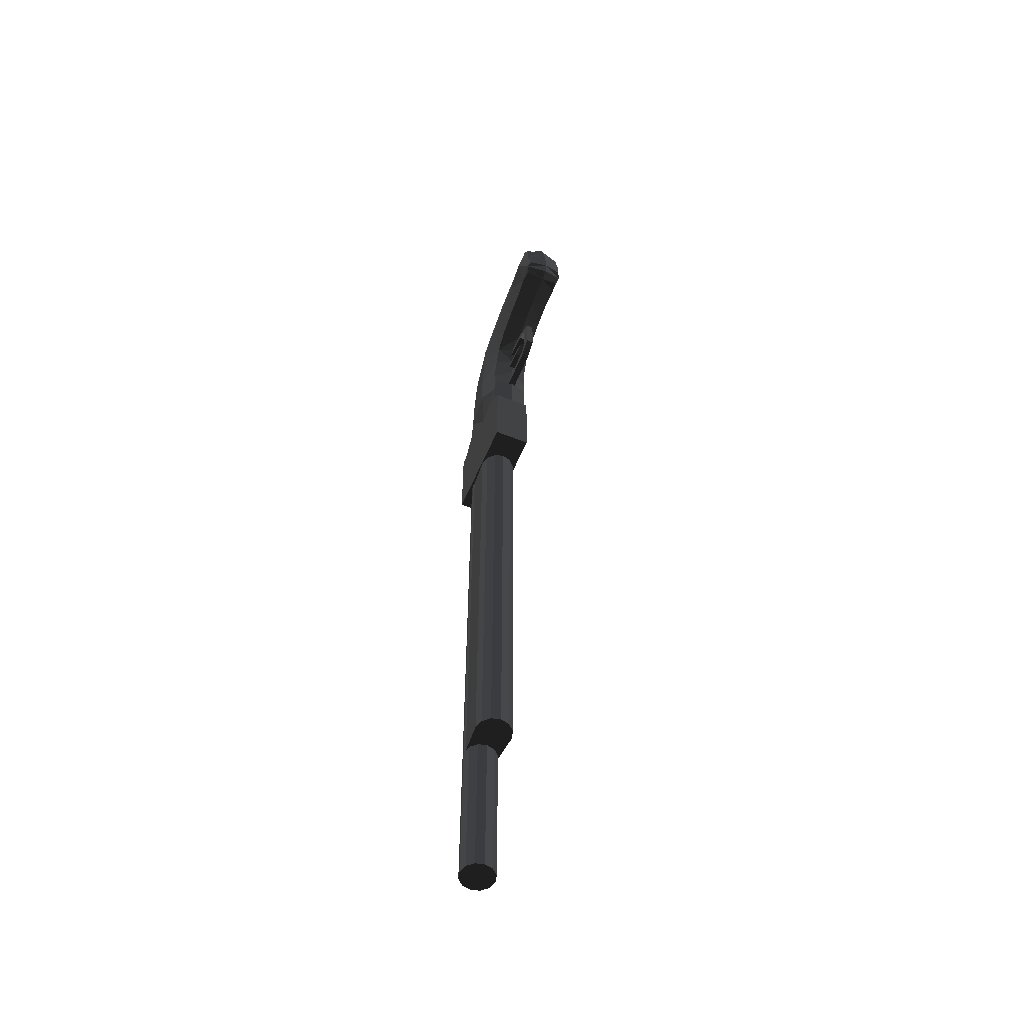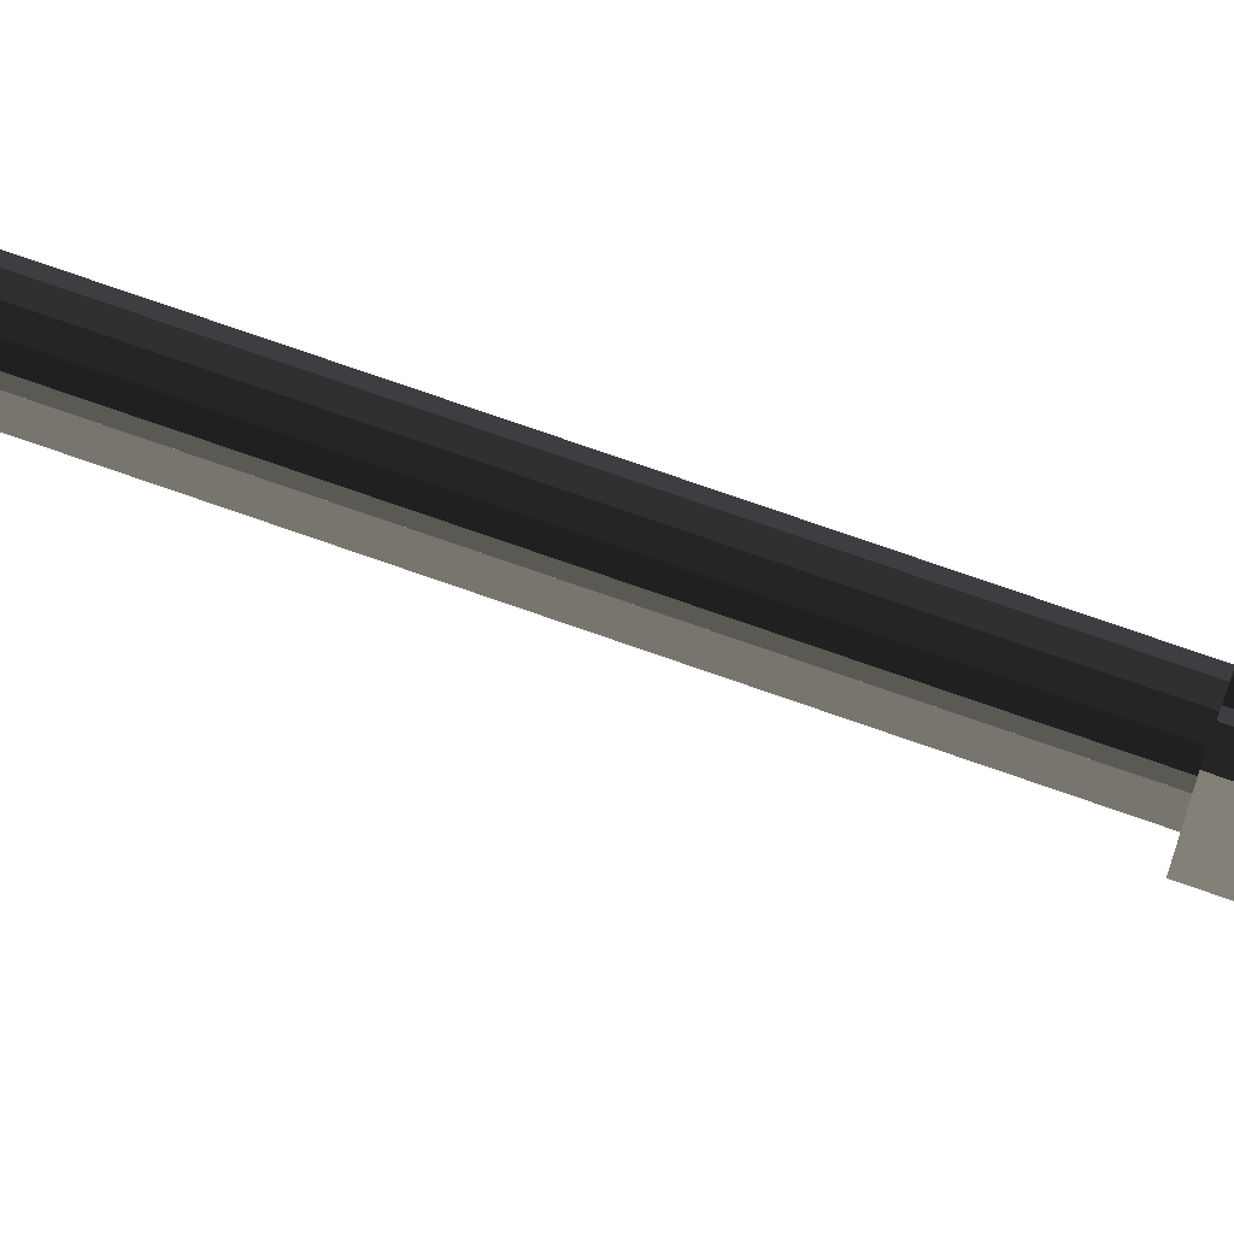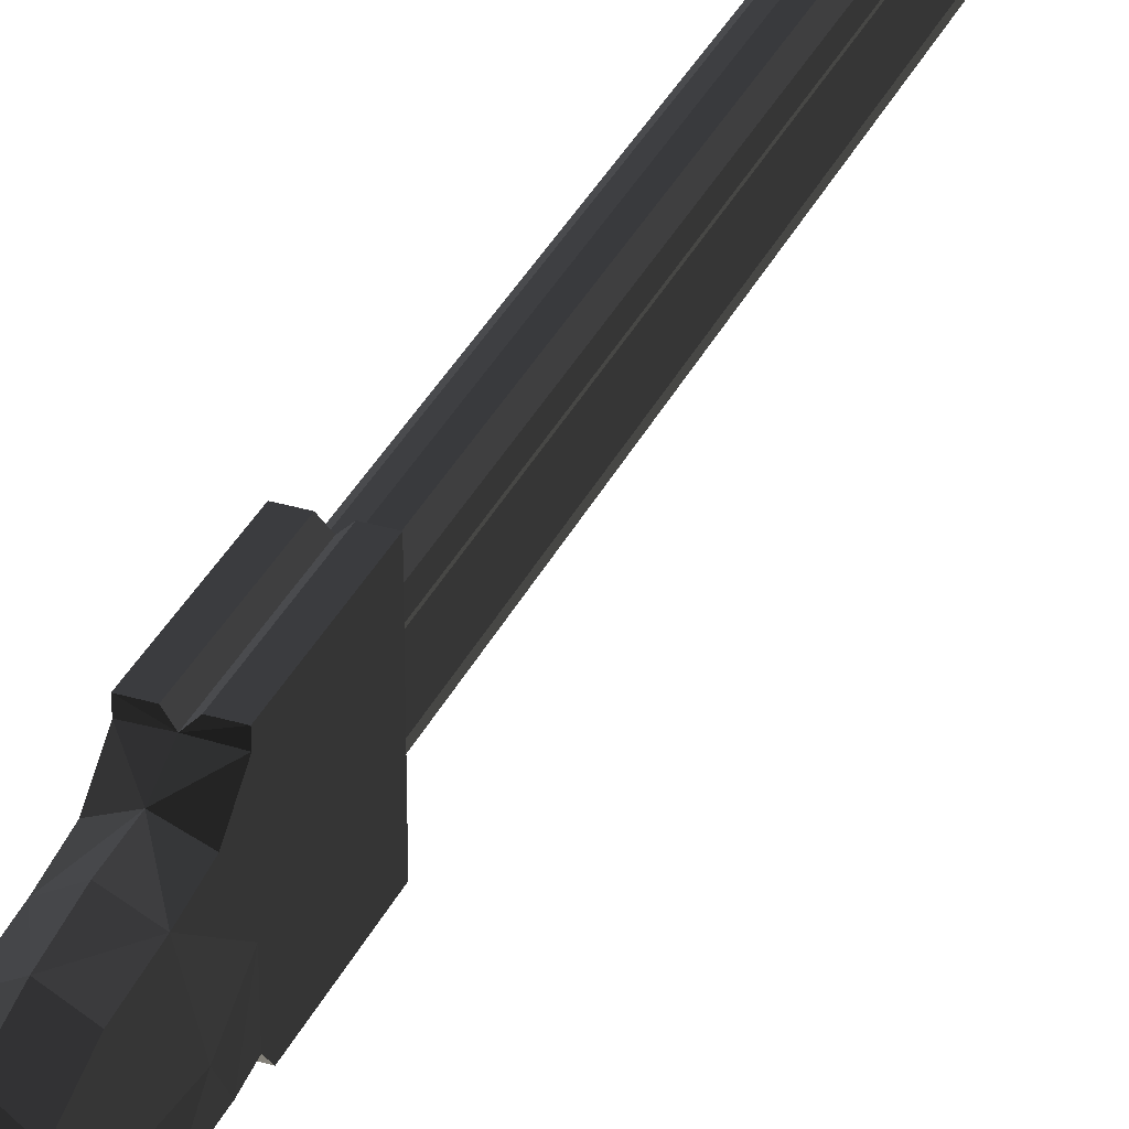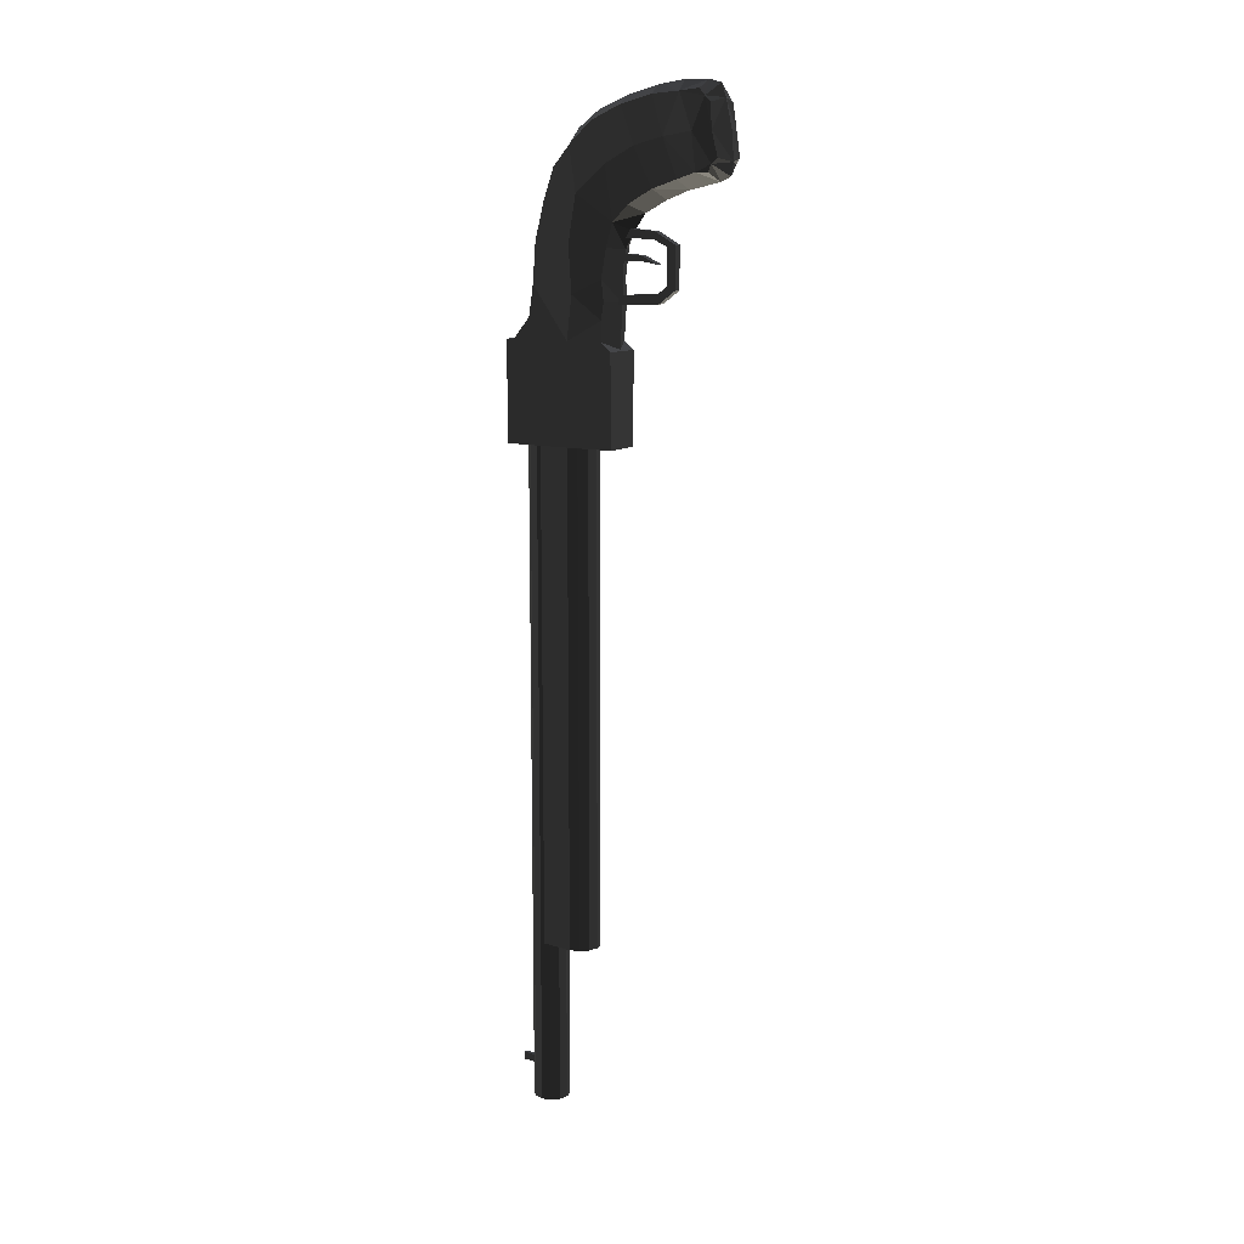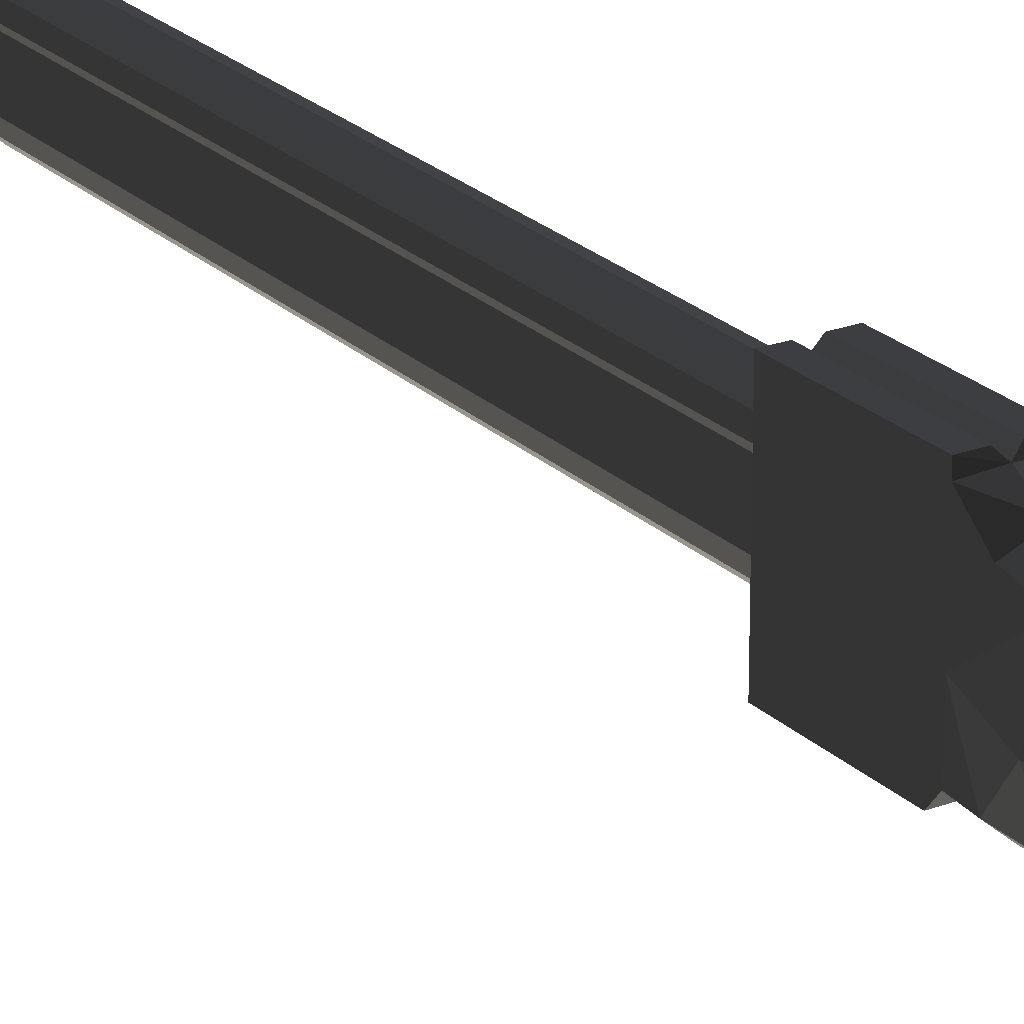
<metadata>
{"format":"obj","ext":"obj","renderer":"f3d","projection":"perspective","resolution":1024,"background":"white","views":[{"elev":-56.1,"azim":157.2,"up":"+Y"},{"elev":74.2,"azim":109.4,"up":"+Z"},{"elev":33.4,"azim":-157.9,"up":"+Z"},{"elev":11.5,"azim":122.5,"up":"+Y"},{"elev":23.0,"azim":147.2,"up":"+Z"}]}
</metadata>
<code>
v -2.64 244.4 2.967
v 2.64 244.4 2.967
v -2.64 241.9 -25.06
v 2.64 241.9 -25.06
v -2.64 234 -39.32
v 2.64 234 -39.32
v -2.64 207 -39.32
v 2.64 207 -39.32
v -2.64 197.2 5.426
v -2.64 198.6 -28.01
v 2.64 198.6 -28.01
v 2.64 197.2 5.426
v -2.64 203.1 5.426
v 2.64 203.1 5.426
v -2.64 205 -27.52
v 2.64 205 -27.52
v -2.64 209.5 -33.91
v 2.64 209.5 -33.91
v -2.64 232.6 -33.91
v 2.64 232.6 -33.91
v -2.64 238.5 3.95
v -2.64 237 -24.57
v 2.64 237 -24.57
v 2.64 238.5 3.95
v -2.64 228.6 3.95
v 2.64 228.6 3.95
v -2.64 227.7 -15.23
v 2.64 227.7 -15.23
v -2.64 222.2 -26.54
v 2.64 222.2 -26.54
v -2.64 224.2 4.934
v -2.64 224.2 -14.74
v 2.64 224.2 -14.74
v 2.64 224.2 4.934
v -18.7 299.6 -59.48
v -16.5 291.9 -18.38
v -16.5 296.9 -38.56
v -17.16 264.4 22.35
v -16.5 281.6 1.831
v -13.2 175 31.06
v -17.16 203.9 25.66
v -16.5 234.1 28.2
v 17.16 203.9 25.66
v 17.16 264.4 22.35
v 16.5 234.1 28.2
v 16.5 281.6 1.831
v 16.5 291.9 -18.38
v 16.5 296.9 -38.56
v 18.7 299.6 -59.48
v 13.2 175 31.82
v 14.85 319.5 -66.02
v -1e-06 327.4 -68.78
v -14.85 319.5 -66.02
v -13.2 316 -69.11
v -1e-06 318.8 -71.73
v 13.2 316 -69.11
v 14.85 300 -70.7
v -1e-06 300.5 -75.82
v -14.85 300 -70.7
v -13.2 284.3 -73.94
v -1e-06 282.1 -77.24
v 13.2 284.3 -73.94
v 14.85 280.8 -70.72
v -1e-06 273.7 -75.53
v -14.85 280.8 -70.72
v -13.2 276.1 -67.47
v -1e-06 270.6 -68.95
v 13.2 276.1 -67.47
v 14.02 276.1 -59.42
v -1e-06 268.3 -58.37
v -14.02 276.1 -59.42
v -13.2 272.2 -46.33
v -1e-06 266 -47.57
v 13.2 272.2 -46.33
v 13.2 266.8 -29.14
v -1e-06 260.2 -31.74
v -13.2 266.8 -29.14
v -13.2 257.8 -12.41
v -1e-06 252.5 -16.87
v 13.2 257.8 -12.41
v 13.2 247.2 -1.589
v -1e-06 241.6 -8.825
v -13.2 247.2 -1.589
v -13.2 231.9 3.117
v -1e-06 230.9 -2.717
v 13.2 231.9 3.117
v 14.02 213.3 6.034
v -1e-06 217.9 -0.6351
v -14.02 213.3 6.034
v -13.2 199.6 4.843
v -1e-06 198.4 -0.4195
v 13.2 199.6 4.843
v 14.02 188.4 6.176
v 13.2 175 6.568
v -1e-06 169.4 1.183
v -13.2 175 6.568
v -14.02 188.4 6.176
v 13.2 175 71.8
v -1e-06 176.3 73.13
v -13.2 175 71.73
v -13.2 189.3 60.05
v -1e-06 190.3 66.37
v 13.2 189.3 60.05
v 13.2 209.3 56.89
v -1e-06 211.6 65.8
v -13.2 209.3 56.89
v -13.2 235.4 54.88
v -1e-06 235.5 62.31
v 13.2 235.4 54.88
v 14.02 259.8 47.85
v -1e-06 257.6 56.33
v -14.02 259.8 47.85
v -13.2 279.9 41.1
v -1e-06 283.2 45.51
v 13.2 279.9 41.1
v 14.02 293 29.08
v -1e-06 303.1 31.17
v -14.02 293 29.08
v -13.2 307.1 13.9
v -1e-06 314 16.18
v 13.2 307.1 13.9
v 13.2 316.1 -7.38
v -1e-06 322 -4.549
v -13.2 316.1 -7.38
v -13.2 321.4 -29.08
v -1e-06 327.5 -26.13
v 13.2 321.4 -29.08
v 14.02 322.7 -48.32
v 13.2 323.9 -61.35
v -1e-06 330 -44.25
v -1e-06 329.5 -60.69
v -13.2 323.9 -61.35
v -14.02 322.7 -48.32
v -0.2561 -220.2 45.15
v 11.05 -220.2 55.3
v 11.05 109.7 55.3
v -11.56 109.7 55.3
v -11.56 -220.2 55.3
v -13.31 109.7 32.29
v -13.31 -220.2 32.29
v -11.56 109.7 25.76
v -11.56 -220.2 25.76
v -6.784 109.7 20.98
v -6.784 -220.2 20.98
v -0.2561 109.7 19.23
v -0.2561 -220.2 19.23
v 6.272 109.7 20.98
v 6.272 -220.2 20.98
v 11.05 109.7 25.76
v 12.8 -220.2 32.29
v 11.05 -220.2 25.76
v 12.8 109.7 32.29
v 10.21 -330 61.97
v 5.789 -330 66.4
v -0.2561 -330 68.02
v -6.301 -330 66.4
v -10.73 -330 61.97
v -12.35 -330 55.93
v -10.73 -330 49.88
v -6.301 -330 45.46
v -0.2561 -330 43.84
v 5.789 -330 45.46
v 10.21 -330 49.88
v 11.83 -330 55.93
v -0.2561 -330 55.93
v -1.986 -310.4 65.03
v 1.986 -310.4 65.03
v 1.986 -305.3 65.03
v -1.986 -305.3 65.03
v -1.056 -310.4 77.23
v 1.056 -310.4 77.23
v 1.056 -305.3 77.23
v -1.056 -305.3 77.23
v 10.21 110.5 61.97
v 10.21 -330 61.97
v 5.789 110.5 66.4
v 5.789 -330 66.4
v -0.2561 110.5 68.02
v -0.2561 -330 68.02
v -6.301 110.5 66.4
v -6.301 -330 66.4
v -10.73 110.5 61.97
v -10.73 -330 61.97
v -12.35 110.5 55.93
v -12.35 -330 55.93
v -10.73 110.5 49.88
v -10.73 -330 49.88
v -6.301 110.5 45.46
v -6.301 -330 45.46
v -0.2561 110.5 43.84
v -0.2561 -330 43.84
v 5.789 110.5 45.46
v 5.789 -330 45.46
v 10.21 110.5 49.88
v 11.83 -330 55.93
v 10.21 -330 49.88
v 11.83 110.5 55.93
v -13.2 175 71.73
v -1e-06 176.3 73.13
v 4.087 175 77.24
v 13.2 175 71.8
v 13.2 175 77.24
v 13.2 175 6.568
v -13.2 175 6.568
v 13.2 169.5 -0.07924
v -13.2 169.5 -0.07924
v -13.2 109.3 -0.07925
v 13.2 109.3 -0.07925
v 13.2 109.3 77.24
v 4.087 109.3 77.24
v -3e-06 109.3 73.16
v -13.2 175 77.24
v -13.2 109.3 77.24
v -4.087 109.3 77.24
v -4.087 175 77.24
g group0
g group1
f 163 165 164
f 162 165 163
f 161 165 162
f 160 165 161
f 159 165 160
f 158 165 159
f 157 165 158
f 156 165 157
f 155 165 156
f 154 165 155
f 153 165 154
f 164 165 153
f 150 152 151
f 151 152 149
f 151 149 148
f 148 149 147
f 148 147 146
f 146 147 145
f 146 145 144
f 144 145 143
f 144 143 142
f 142 143 141
f 142 141 140
f 140 141 139
f 140 139 138
f 138 139 137
f 135 136 150
f 150 136 152
f 151 134 150
f 148 134 151
f 146 134 148
f 144 134 146
f 142 134 144
f 140 134 142
f 138 134 140
f 150 134 135
f 131 133 132
f 133 131 130
f 128 131 129
f 131 128 130
f 126 128 127
f 128 126 130
f 133 126 125
f 126 133 130
f 126 124 125
f 124 126 123
f 122 126 127
f 126 122 123
f 120 122 121
f 122 120 123
f 124 120 119
f 120 124 123
f 120 118 119
f 118 120 117
f 116 120 121
f 120 116 117
f 114 116 115
f 116 114 117
f 118 114 113
f 114 118 117
f 114 112 113
f 112 114 111
f 110 114 115
f 114 110 111
f 108 110 109
f 110 108 111
f 112 108 107
f 108 112 111
f 108 106 107
f 106 108 105
f 104 108 109
f 108 104 105
f 102 104 103
f 104 102 105
f 106 102 101
f 102 106 105
f 102 100 101
f 100 102 99
f 98 102 103
f 102 98 99
f 95 97 96
f 93 95 94
f 91 93 92
f 93 91 95
f 97 91 90
f 91 97 95
f 91 89 90
f 89 91 88
f 87 91 92
f 91 87 88
f 85 87 86
f 87 85 88
f 89 85 84
f 85 89 88
f 85 83 84
f 83 85 82
f 81 85 86
f 85 81 82
f 79 81 80
f 81 79 82
f 83 79 78
f 79 83 82
f 79 77 78
f 77 79 76
f 75 79 80
f 79 75 76
f 73 75 74
f 75 73 76
f 77 73 72
f 73 77 76
f 73 71 72
f 71 73 70
f 69 73 74
f 73 69 70
f 67 69 68
f 69 67 70
f 71 67 66
f 67 71 70
f 67 65 66
f 65 67 64
f 63 67 68
f 67 63 64
f 61 63 62
f 63 61 64
f 65 61 60
f 61 65 64
f 61 59 60
f 59 61 58
f 57 61 62
f 61 57 58
f 55 57 56
f 57 55 58
f 59 55 54
f 55 59 58
f 55 53 54
f 53 55 52
f 51 55 56
f 55 51 52
f 131 51 129
f 51 131 52
f 53 131 132
f 131 53 52
f 50 98 103
f 69 63 68
f 63 69 49
f 48 69 74
f 69 48 49
f 128 48 127
f 48 128 49
f 51 128 129
f 128 51 49
f 57 51 56
f 51 57 49
f 63 57 62
f 57 63 49
f 75 48 74
f 48 75 47
f 46 75 80
f 75 46 47
f 122 46 121
f 46 122 47
f 48 122 127
f 122 48 47
f 110 45 109
f 45 110 44
f 116 110 115
f 110 116 44
f 46 116 121
f 116 46 44
f 81 46 80
f 46 81 44
f 45 81 86
f 81 45 44
f 50 93 94
f 93 50 43
f 104 50 103
f 50 104 43
f 45 104 109
f 104 45 43
f 87 45 86
f 45 87 43
f 93 87 92
f 87 93 43
f 42 89 84
f 89 42 41
f 106 42 107
f 42 106 41
f 40 106 101
f 106 40 41
f 97 40 96
f 40 97 41
f 89 97 90
f 97 89 41
f 118 39 119
f 39 118 38
f 112 118 113
f 118 112 38
f 42 112 107
f 112 42 38
f 83 42 84
f 42 83 38
f 39 83 78
f 83 39 38
f 37 77 72
f 77 37 36
f 124 37 125
f 37 124 36
f 39 124 119
f 124 39 36
f 77 39 78
f 39 77 36
f 65 71 66
f 71 65 35
f 59 65 60
f 65 59 35
f 53 59 54
f 59 53 35
f 133 53 132
f 53 133 35
f 37 133 125
f 133 37 35
f 71 37 72
f 37 71 35
f 100 40 101
f 32 34 33
f 31 34 32
f 29 33 30
f 32 33 29
f 27 30 28
f 29 30 27
f 25 28 26
f 27 28 25
f 30 33 28
f 34 26 33
f 26 28 33
f 27 32 29
f 32 25 31
f 32 27 25
f 22 24 23
f 21 24 22
f 19 23 20
f 22 23 19
f 17 20 18
f 19 20 17
f 15 18 16
f 17 18 15
f 13 16 14
f 15 16 13
f 10 12 11
f 9 12 10
f 7 11 8
f 10 11 7
f 5 8 6
f 7 8 5
f 3 6 4
f 5 6 3
f 1 4 2
f 3 4 1
f 24 2 23
f 2 4 23
f 4 6 23
f 23 6 20
f 6 8 20
f 20 8 18
f 8 11 18
f 18 11 16
f 12 14 11
f 14 16 11
f 22 1 21
f 22 3 1
f 22 5 3
f 19 5 22
f 19 7 5
f 17 7 19
f 17 10 7
f 15 10 17
f 10 13 9
f 10 15 13
g group2
f 213 215 214
f 215 213 212
f 209 211 210
f 208 211 209
f 214 207 213
f 214 208 207
f 214 211 208
f 208 206 207
f 206 208 205
f 205 204 206
f 204 205 203
f 203 202 201
f 203 209 202
f 205 209 203
f 208 209 205
f 206 213 207
f 204 213 206
f 212 213 204
f 210 202 209
f 202 210 200
f 212 199 215
f 198 199 212
f 201 199 198
f 202 199 201
f 200 199 202
f 211 200 210
f 200 211 199
f 215 211 214
f 211 215 199
f 195 197 196
f 196 197 194
f 196 194 193
f 193 194 192
f 193 192 191
f 191 192 190
f 191 190 189
f 189 190 188
f 189 188 187
f 187 188 186
f 187 186 185
f 185 186 184
f 185 184 183
f 183 184 182
f 183 182 181
f 181 182 180
f 181 180 179
f 179 180 178
f 179 178 177
f 177 178 176
f 177 176 175
f 175 176 174
f 175 174 195
f 195 174 197
f 171 173 172
f 173 171 170
f 172 169 168
f 169 172 173
f 171 168 167
f 168 171 172
f 170 167 166
f 167 170 171
f 173 166 169
f 166 173 170

</code>
